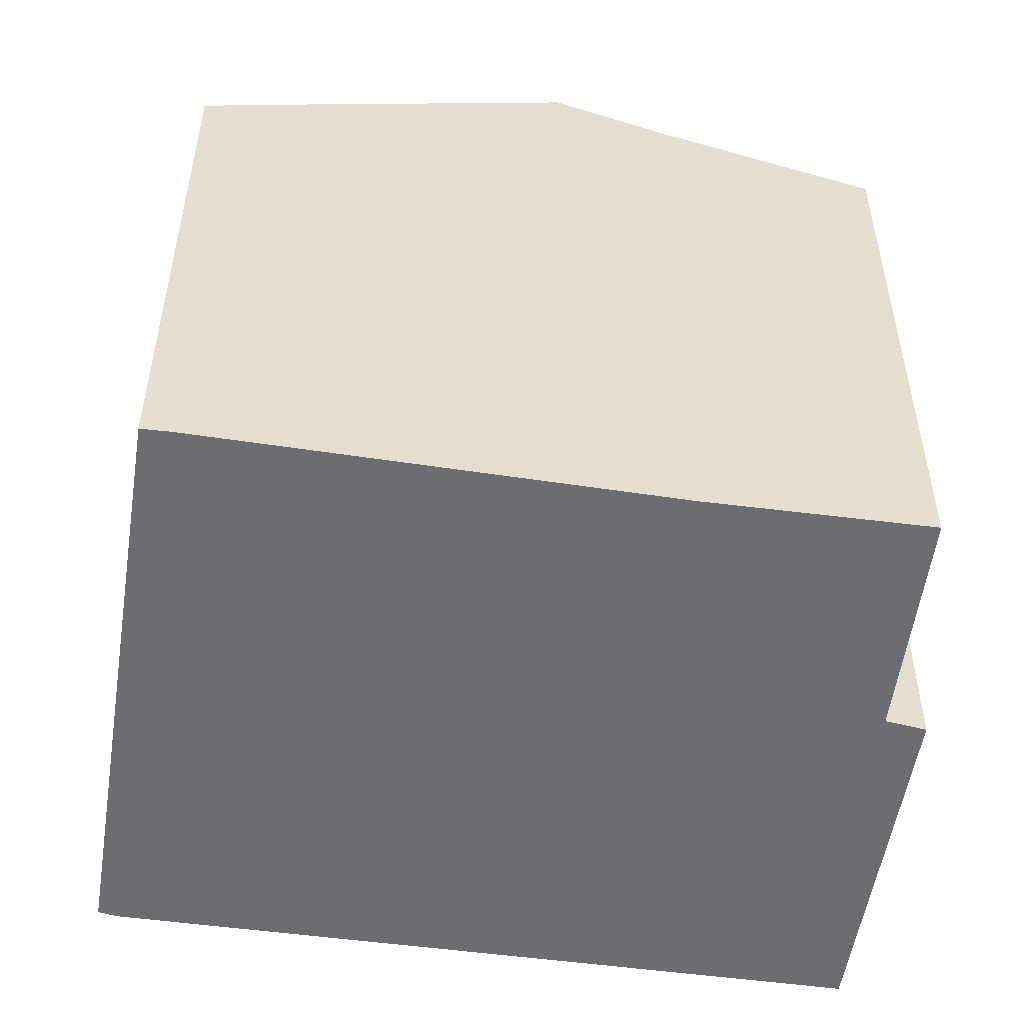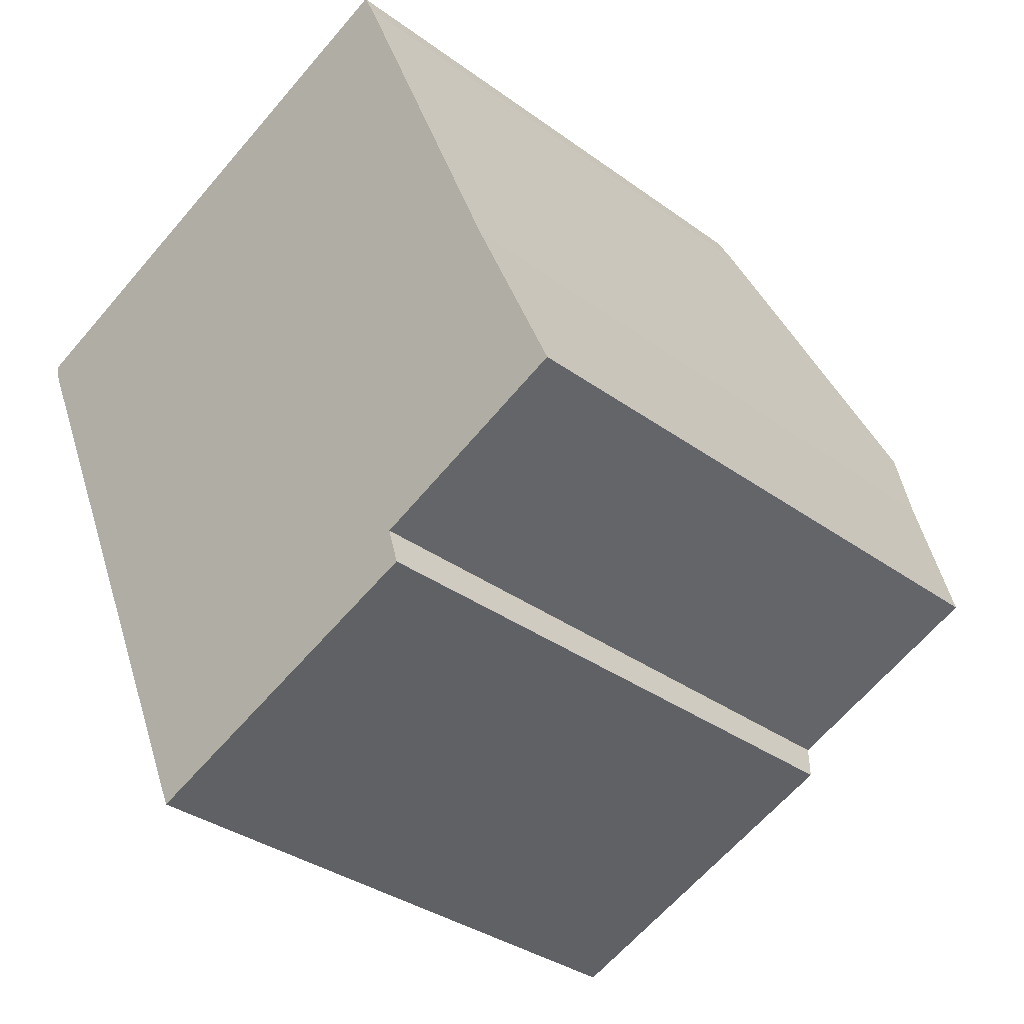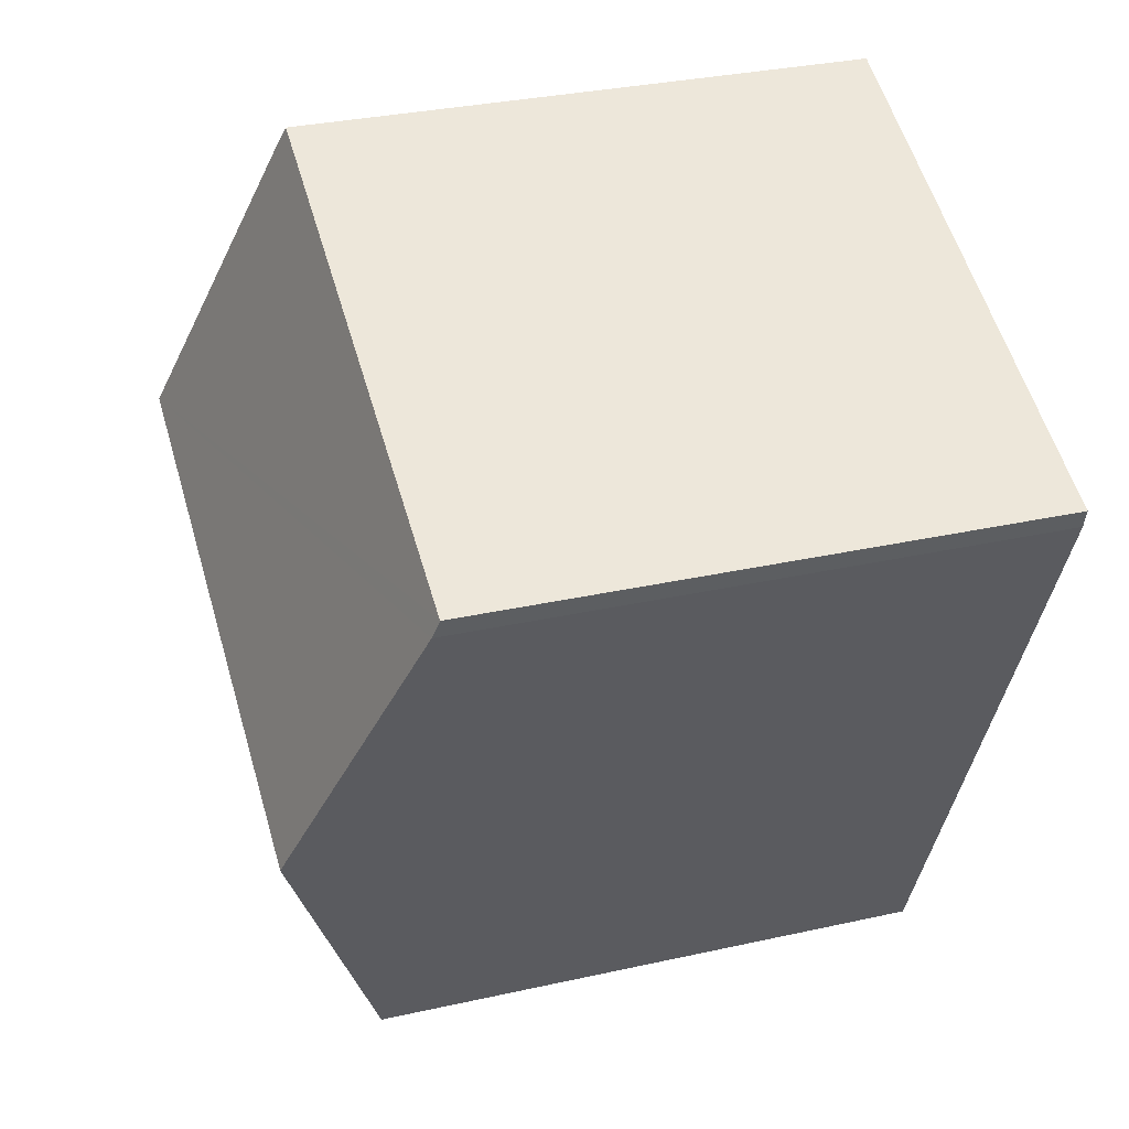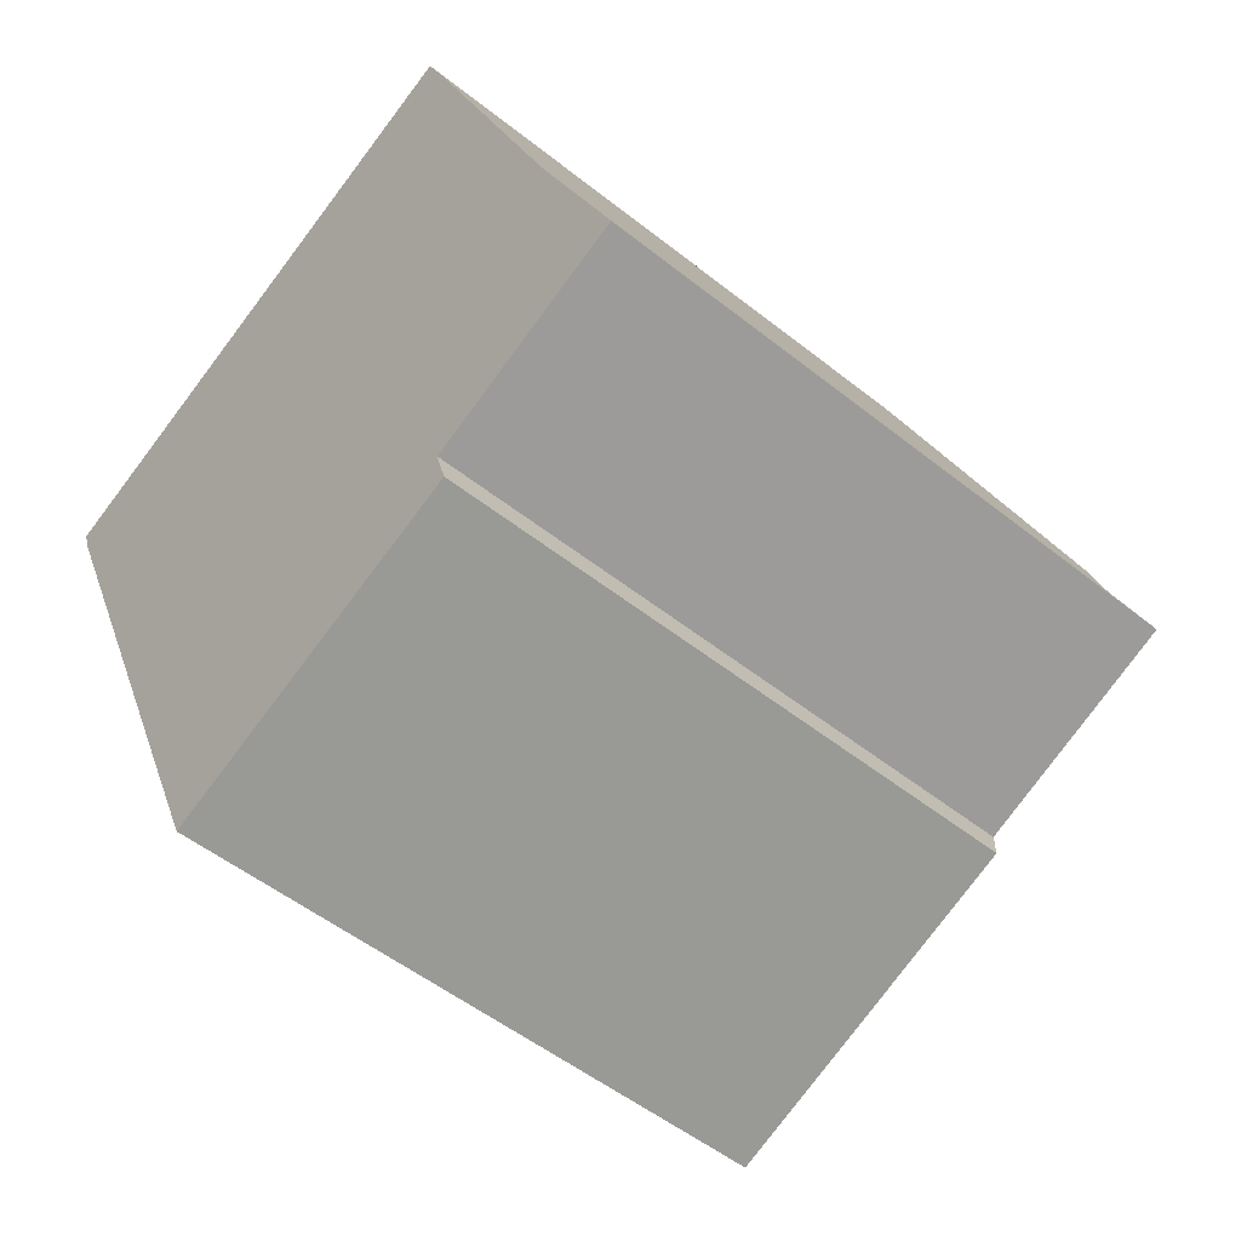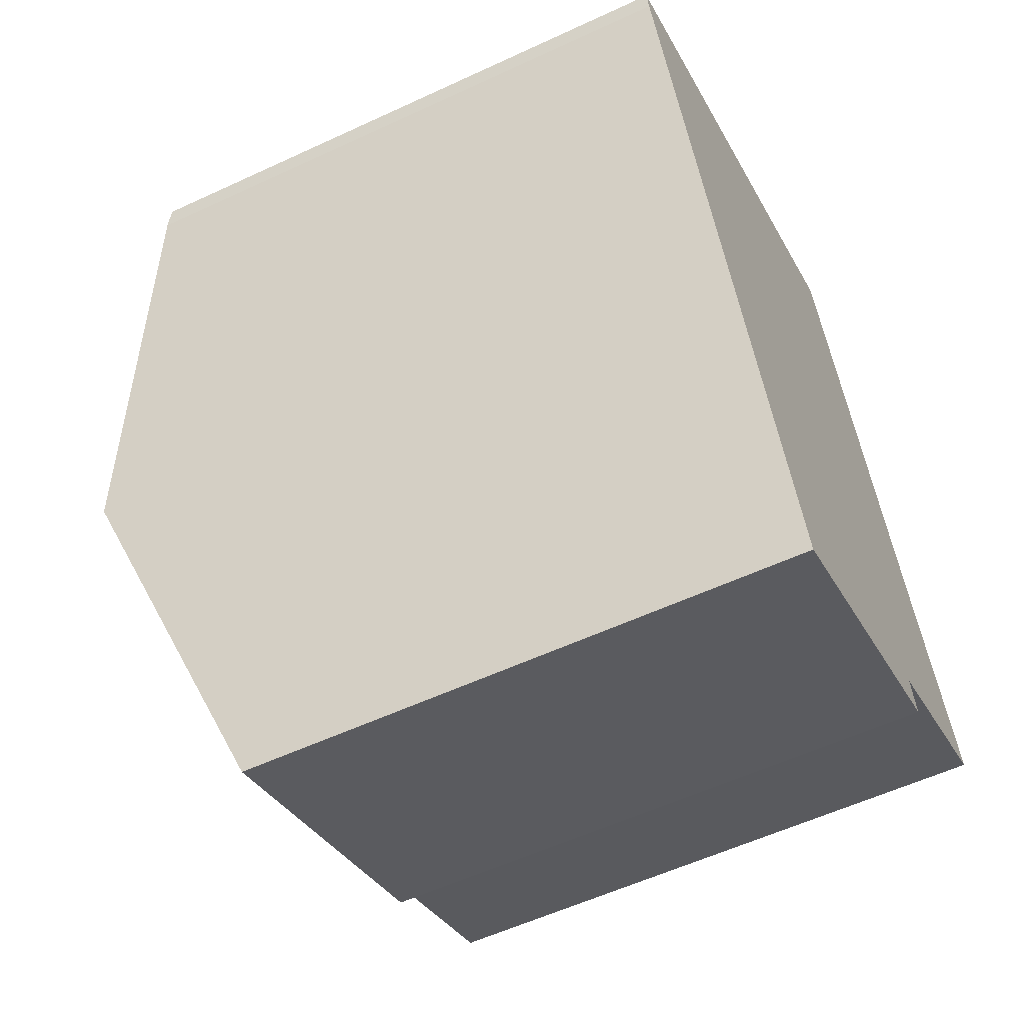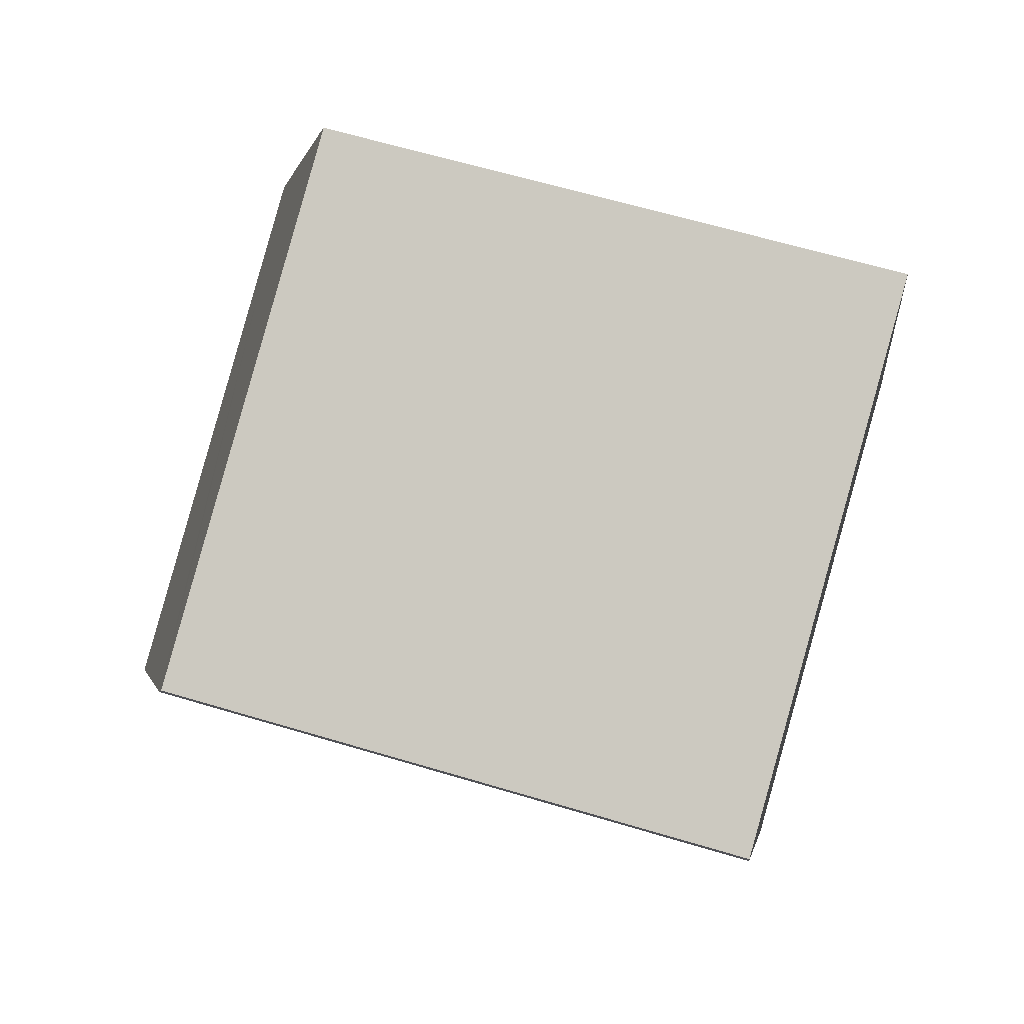
<metadata>
{"format":"obj","ext":"obj","renderer":"f3d","projection":"perspective","resolution":1024,"background":"white","views":[{"elev":-54.0,"azim":58.4,"up":"+Y"},{"elev":-33.7,"azim":45.1,"up":"+Z"},{"elev":31.8,"azim":-107.5,"up":"+Z"},{"elev":-51.7,"azim":49.2,"up":"+Z"},{"elev":-56.8,"azim":-64.1,"up":"+Z"},{"elev":62.2,"azim":-73.0,"up":"+Z"}]}
</metadata>
<code>
v  4.552 9.231 -10.57
v  9.359 9.416 -7.932
v  9.536 9.211 -8.534
v  11.18 10.54 -3.462
v  10.51 11.12 -1.839
v  2.266 11.12 -5.323
v  12.54 9.434 -6.528
v  0.079 9.312 -0.298
v  0 9.212 5.641e-16
v  8.283 9.212 3.501
v  8.467 9.356 3.104
v  8.467 -1.901e-16 3.104
v  8.283 -2.144e-16 3.501
v  10.51 1.126e-16 -1.839
v  11.18 2.12e-16 -3.462
v  12.54 3.997e-16 -6.528
v  9.359 4.857e-16 -7.932
v  9.536 5.226e-16 -8.534
v  4.552 6.474e-16 -10.57
v  0.079 1.825e-17 -0.298
v  2.266 3.259e-16 -5.323
v  0 0 0
g defaultobject
f 1 2 3
f 2 1 4
f 4 1 5
f 5 1 6
f 4 7 2
f 8 5 6
f 5 8 9
f 5 9 10
f 5 10 11
f 10 12 11
f 12 10 13
f 14 11 12
f 15 7 4
f 7 15 16
f 14 5 11
f 5 14 4
f 4 14 15
f 17 3 2
f 3 17 18
f 16 2 7
f 2 16 17
f 3 19 1
f 19 3 18
f 19 6 1
f 6 19 8
f 8 19 20
f 20 19 21
f 20 9 8
f 9 20 22
f 22 10 9
f 10 22 13
f 18 21 19
f 21 18 17
f 21 17 16
f 21 16 15
f 21 15 20
f 20 15 14
f 20 14 12
f 20 12 22
f 22 12 13

</code>
